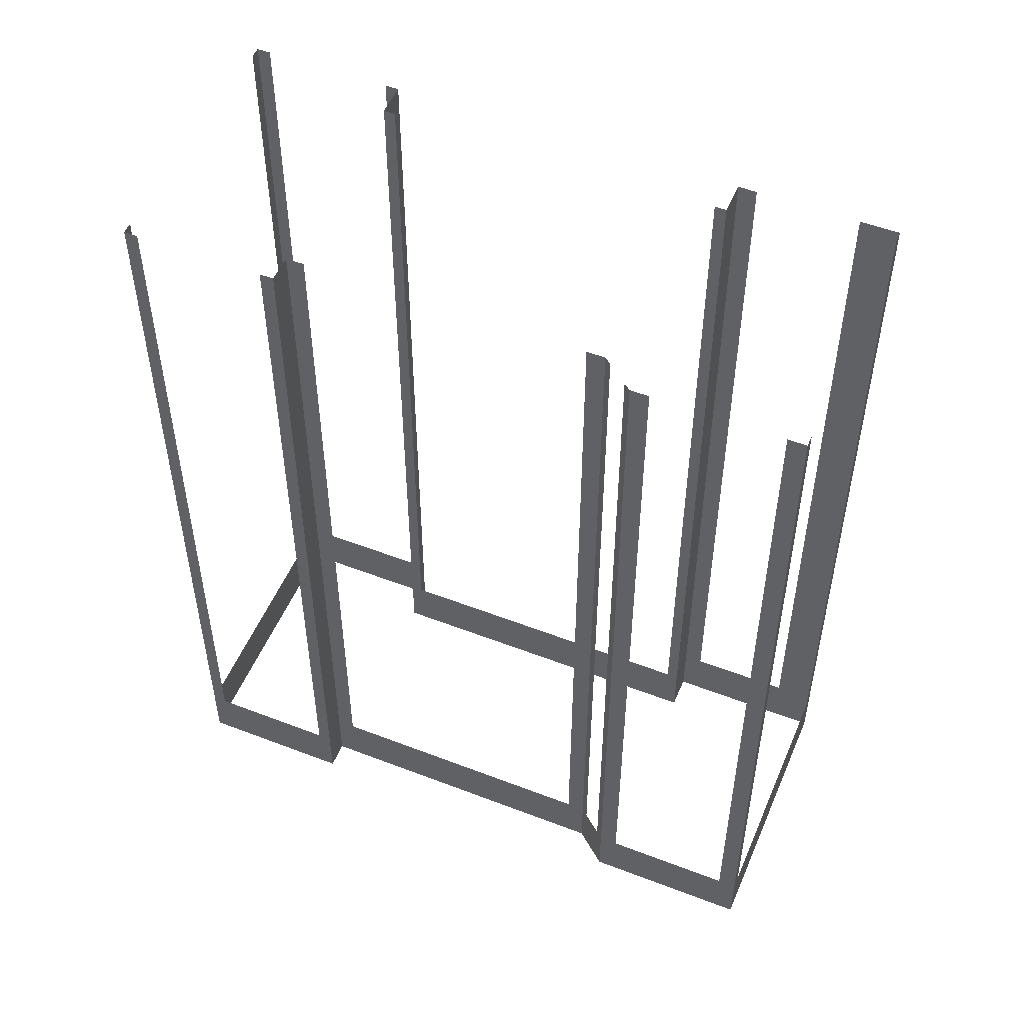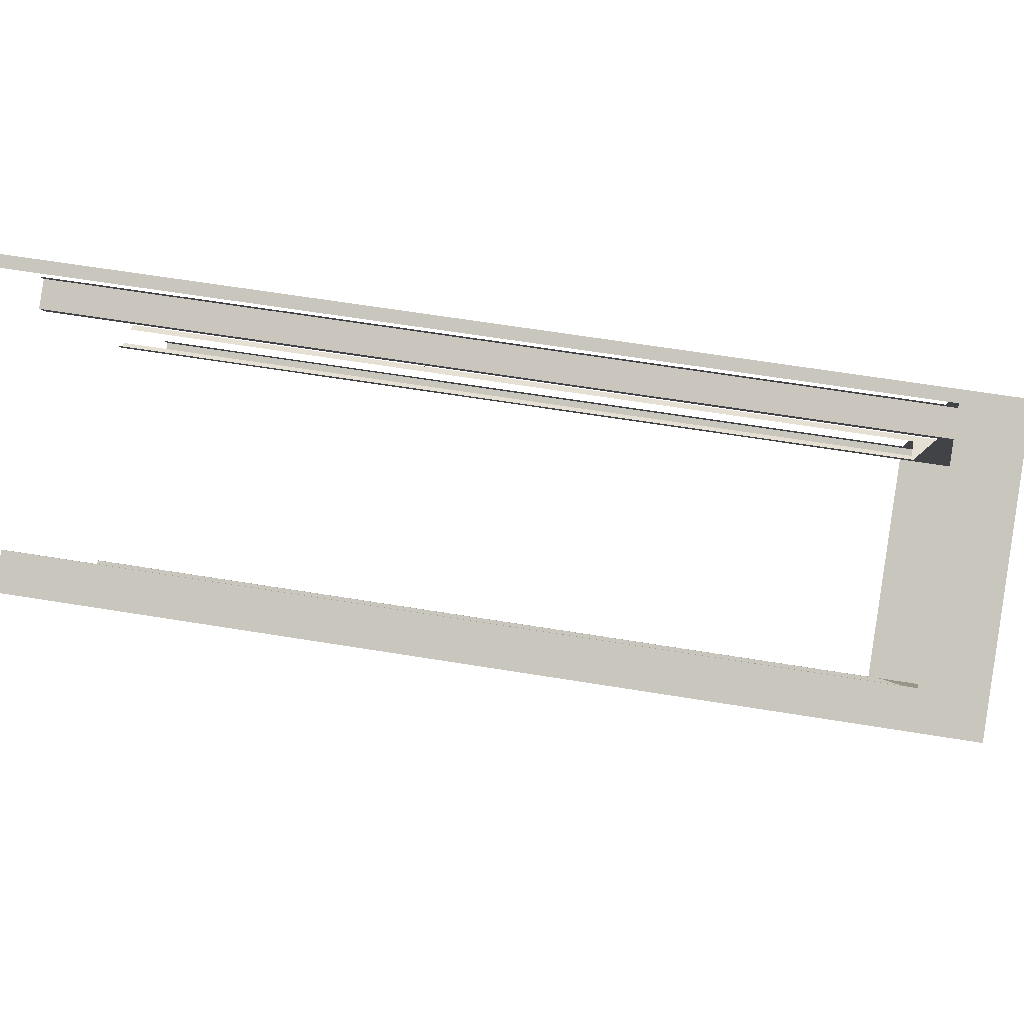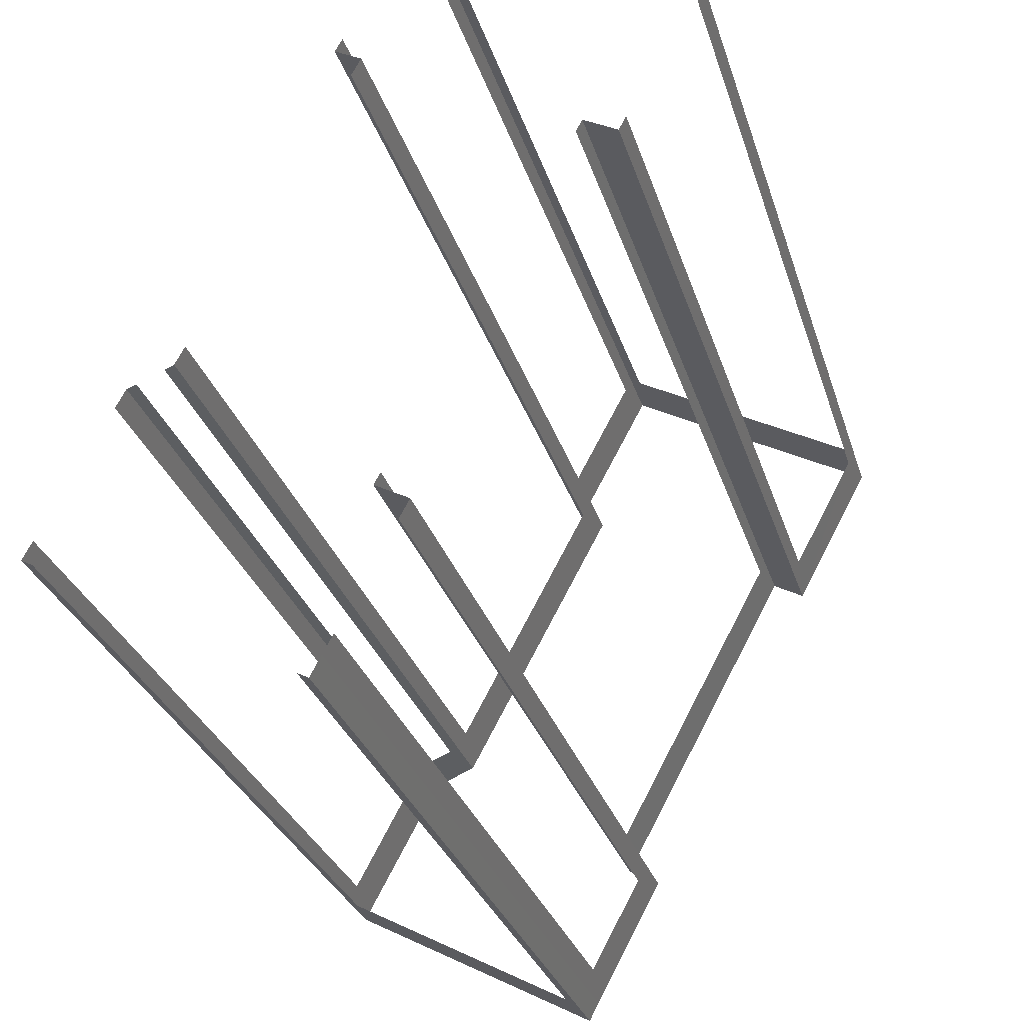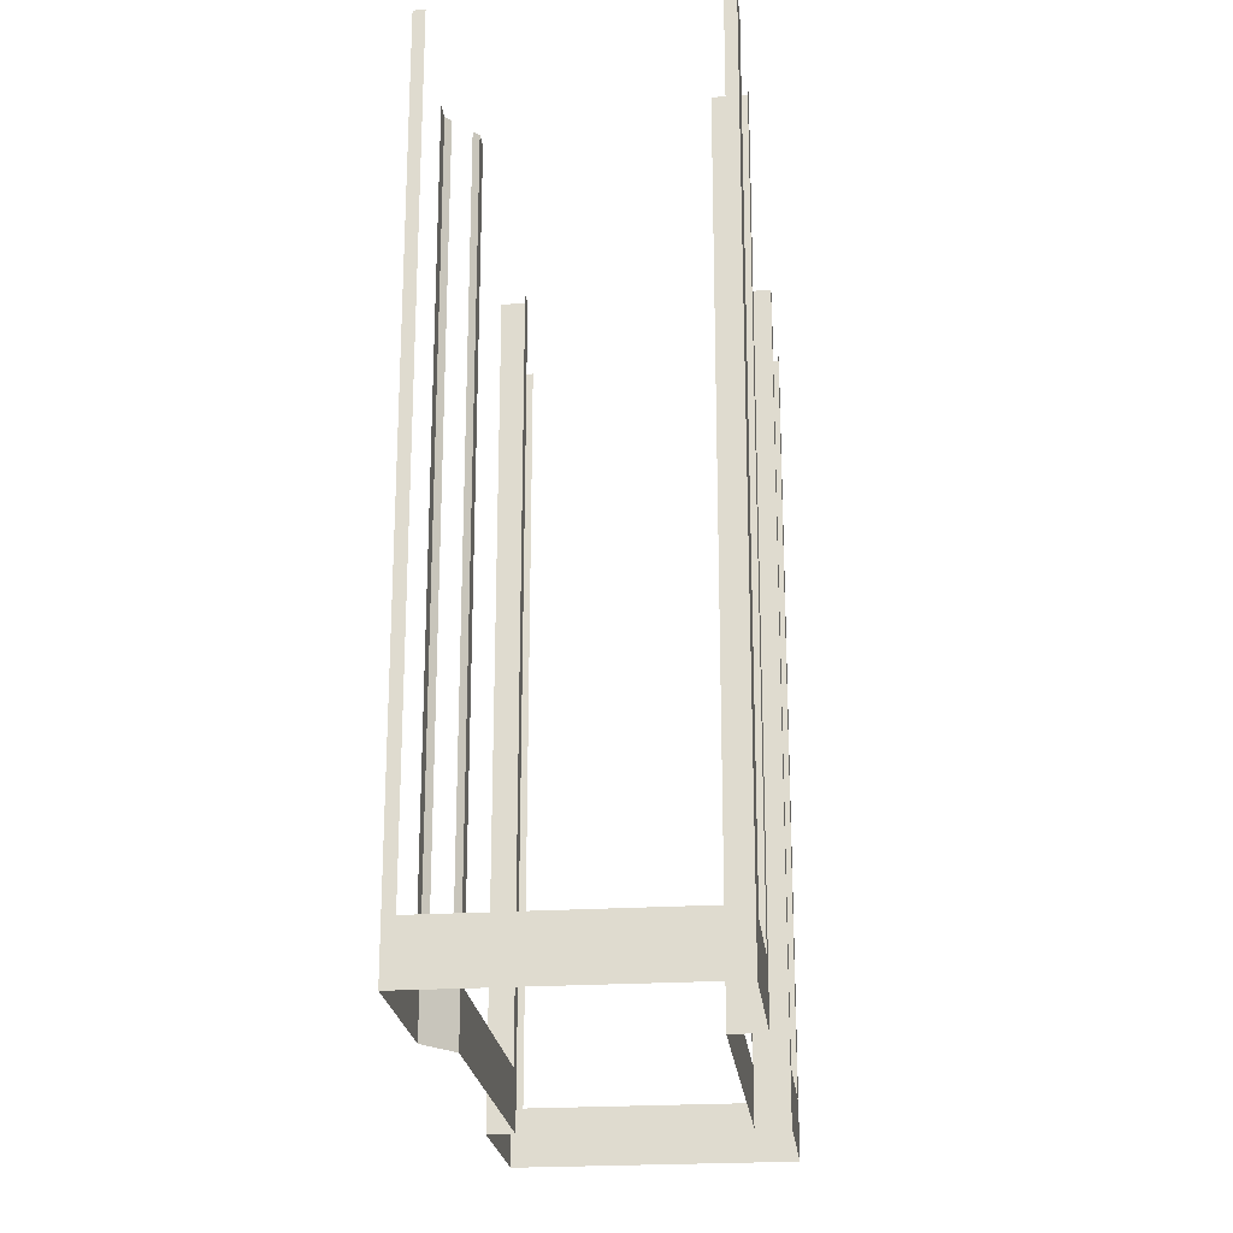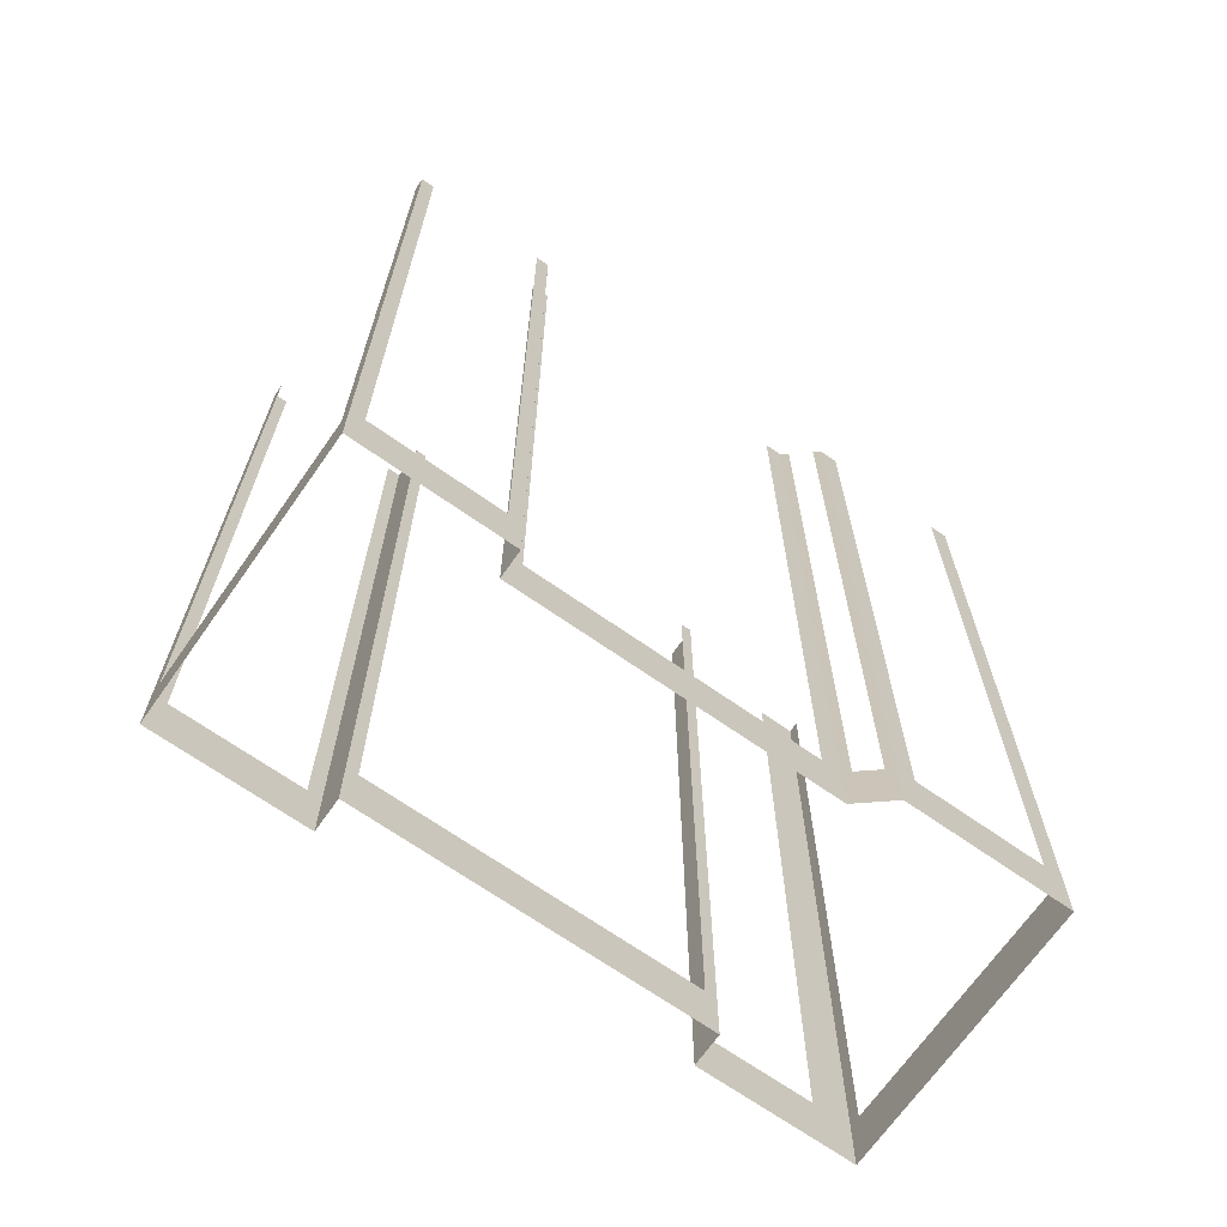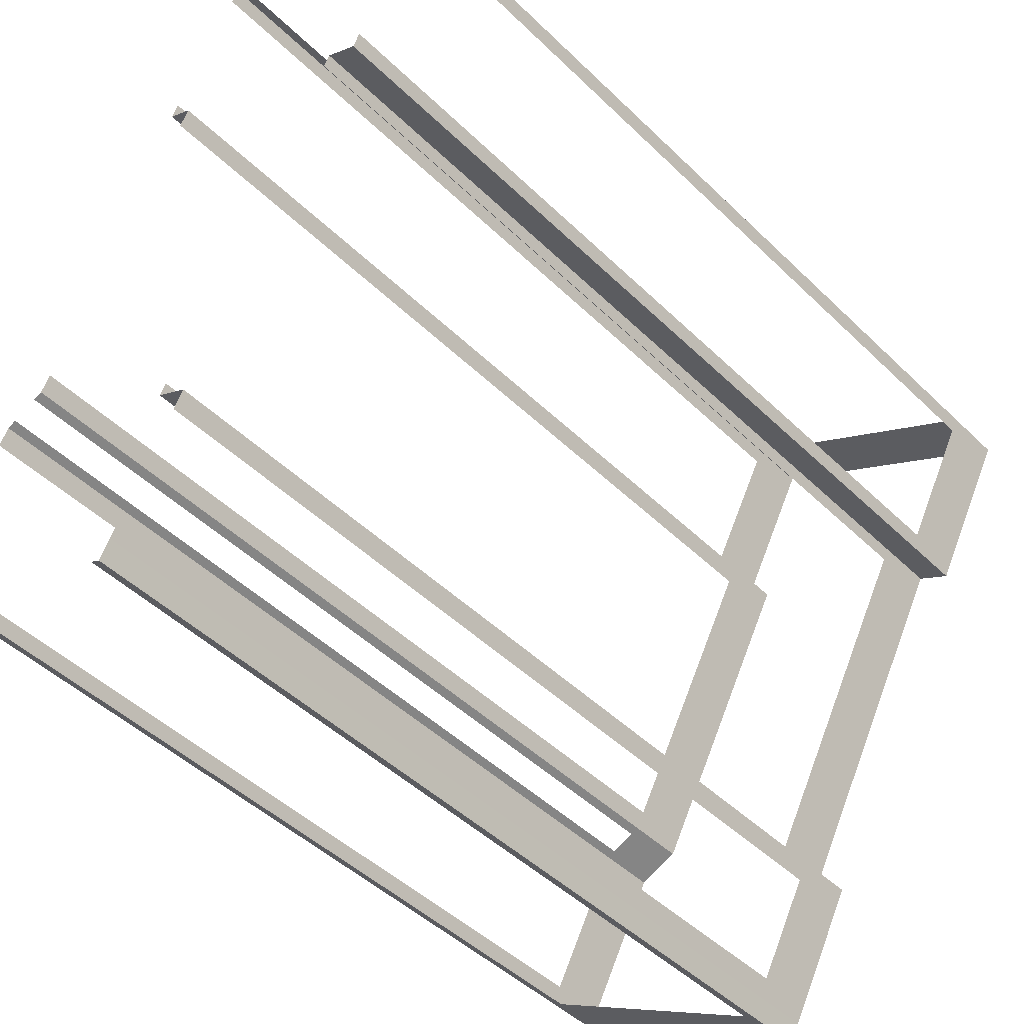
<metadata>
{"format":"obj","ext":"obj","renderer":"f3d","projection":"perspective","resolution":1024,"background":"white","views":[{"elev":52.5,"azim":-95.7,"up":"+Z"},{"elev":59.4,"azim":99.7,"up":"+Y"},{"elev":-28.7,"azim":15.5,"up":"+Y"},{"elev":-22.6,"azim":-22.1,"up":"+Z"},{"elev":-68.7,"azim":-153.4,"up":"+Z"},{"elev":-46.3,"azim":42.2,"up":"+Y"}]}
</metadata>
<code>
o geometryt000010000010000110010110000110000100110010110110st46
v 231.3 -210.3 566.5
v 231.7 -210.5 599.6
v 231.3 -210.3 599.6
v 222 -205.3 566.5
v 231.7 -210.5 564.1
v 222 -205.3 599.6
v 221.6 -205.1 599.6
v 221.6 -205.1 564.1
v 222 -204.4 566.5
v 221.6 -205.1 599.6
v 222 -204.4 599.6
v 224.8 -199.1 564.1
v 224.5 -199.8 566.5
v 221.6 -205.1 564.1
v 224.5 -199.8 599.6
v 224.8 -199.1 599.6
v 225.2 -199 566.5
v 224.8 -199.1 599.6
v 225.2 -199 599.6
v 226.5 -198.4 564.1
v 226.1 -198.6 566.5
v 224.8 -199.1 564.1
v 226.1 -198.6 599.6
v 226.5 -198.4 599.6
v 226.8 -197.8 566.5
v 226.5 -198.4 599.6
v 226.8 -197.8 599.6
v 232.7 -186.9 564.1
v 232.3 -187.5 566.5
v 226.5 -198.4 564.1
v 232.3 -187.5 599.6
v 232.7 -186.9 599.6
v 232 -185.9 566.5
v 231.7 -186.4 599.6
v 232 -185.9 599.6
v 234.5 -181.2 566.5
v 234.5 -181.2 564.1
v 231.7 -186.4 564.1
v 234.5 -181.2 599.6
v 234.5 -181.2 599.6
v 234.7 -180.7 599.6
v 234.7 -180.7 564.1
v 231.7 -186.3 564.1
v 232.7 -186.9 564.1
v 232.7 -186.9 599.6
v 231.7 -186.3 599.6
v 231.7 -210.5 564.1
v 232.1 -209.8 599.6
v 231.7 -210.5 599.6
v 232.1 -209.8 564.1
v 234.5 -205.4 566.5
v 234.8 -204.7 599.6
v 234.5 -205.4 599.6
v 232.5 -209.1 566.5
v 234.8 -204.7 564.1
v 232.5 -209.1 599.6
v 232.1 -209.8 599.6
v 232.1 -209.8 564.1
v 240.4 -191.6 566.5
v 240.6 -191.1 599.6
v 240.4 -191.6 599.6
v 233.6 -204.1 564.1
v 233.8 -203.6 566.5
v 240.6 -191.1 564.1
v 233.8 -203.6 599.6
v 233.6 -204.1 599.6
v 234.8 -204.7 564.1
v 233.6 -204.1 564.1
v 233.6 -204.1 599.6
v 234.8 -204.7 599.6
v 235.2 -180.9 566.5
v 234.7 -180.7 599.6
v 235.2 -180.9 599.6
v 244.4 -185.9 566.5
v 234.7 -180.7 564.1
v 244.4 -185.9 599.6
v 244.9 -186.2 599.6
v 244.9 -186.2 564.1
v 240.6 -191.1 564.1
v 241.8 -191.8 599.6
v 240.6 -191.1 599.6
v 241.8 -191.8 564.1
v 244.6 -186.7 566.5
v 244.9 -186.2 599.6
v 244.6 -186.7 599.6
v 241.8 -191.8 564.1
v 242.1 -191.3 566.5
v 244.9 -186.2 564.1
v 242.1 -191.3 599.6
v 241.8 -191.8 599.6
f 1 2 3
f 4 5 1
f 2 1 5
f 6 7 4
f 7 8 4
f 8 5 4
f 9 10 11
f 12 9 13
f 12 14 9
f 10 9 14
f 15 16 13
f 16 12 13
f 20 17 21
f 18 17 22
f 23 24 21
f 24 20 21
f 25 26 27
f 28 25 29
f 28 30 25
f 26 25 30
f 31 32 29
f 32 28 29
f 33 34 35
f 36 37 33
f 37 38 33
f 34 33 38
f 40 41 36
f 41 42 36
f 42 37 36
f 47 48 49
f 47 50 48
f 51 52 53
f 54 55 51
f 52 51 55
f 56 57 54
f 57 58 54
f 58 55 54
f 62 59 63
f 62 64 59
f 60 59 64
f 65 66 63
f 66 62 63
f 67 68 69
f 67 69 70
f 71 72 73
f 74 75 71
f 72 71 75
f 76 77 74
f 77 78 74
f 78 75 74
f 79 80 81
f 79 82 80
f 83 84 85
f 86 83 87
f 84 83 88
f 90 86 87
f 17 18 19
f 20 22 17
f 39 40 36
f 43 44 45
f 43 45 46
f 59 60 61
f 86 88 83
f 89 90 87

</code>
